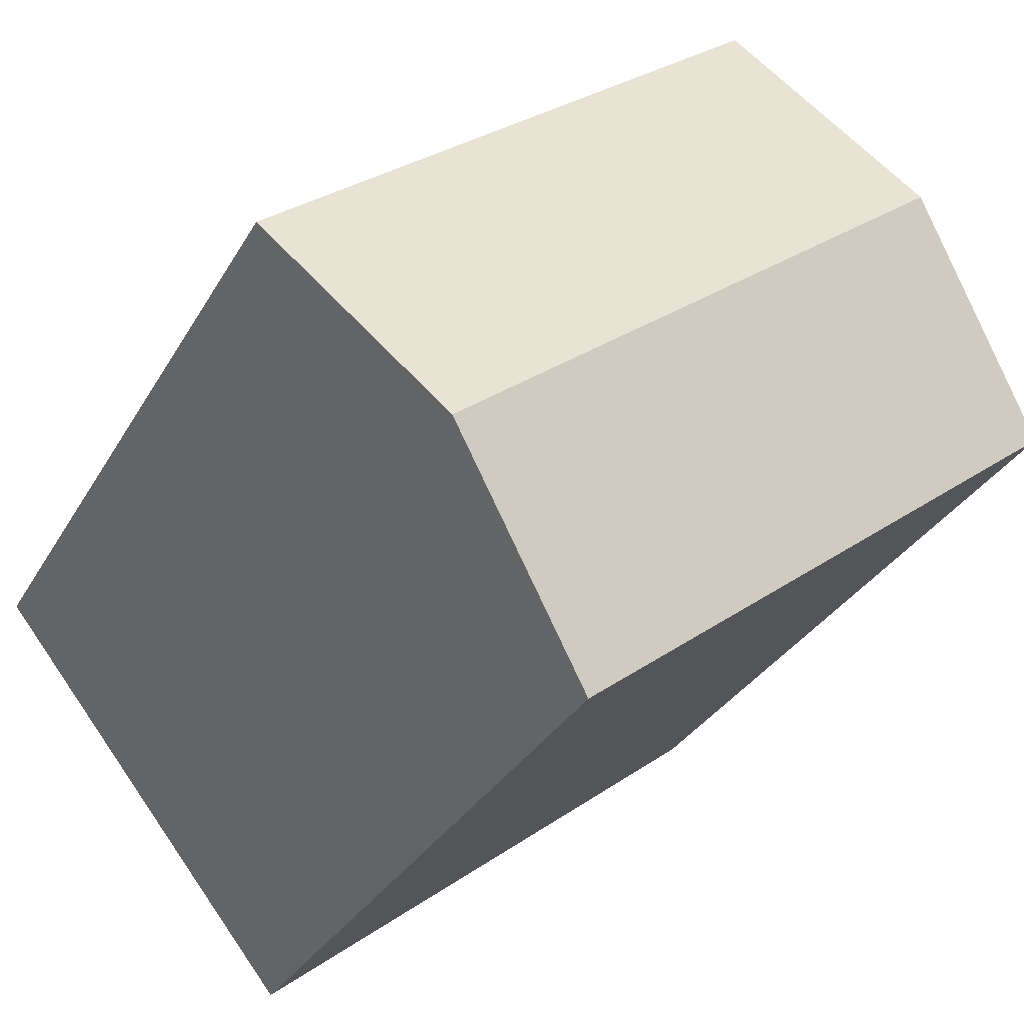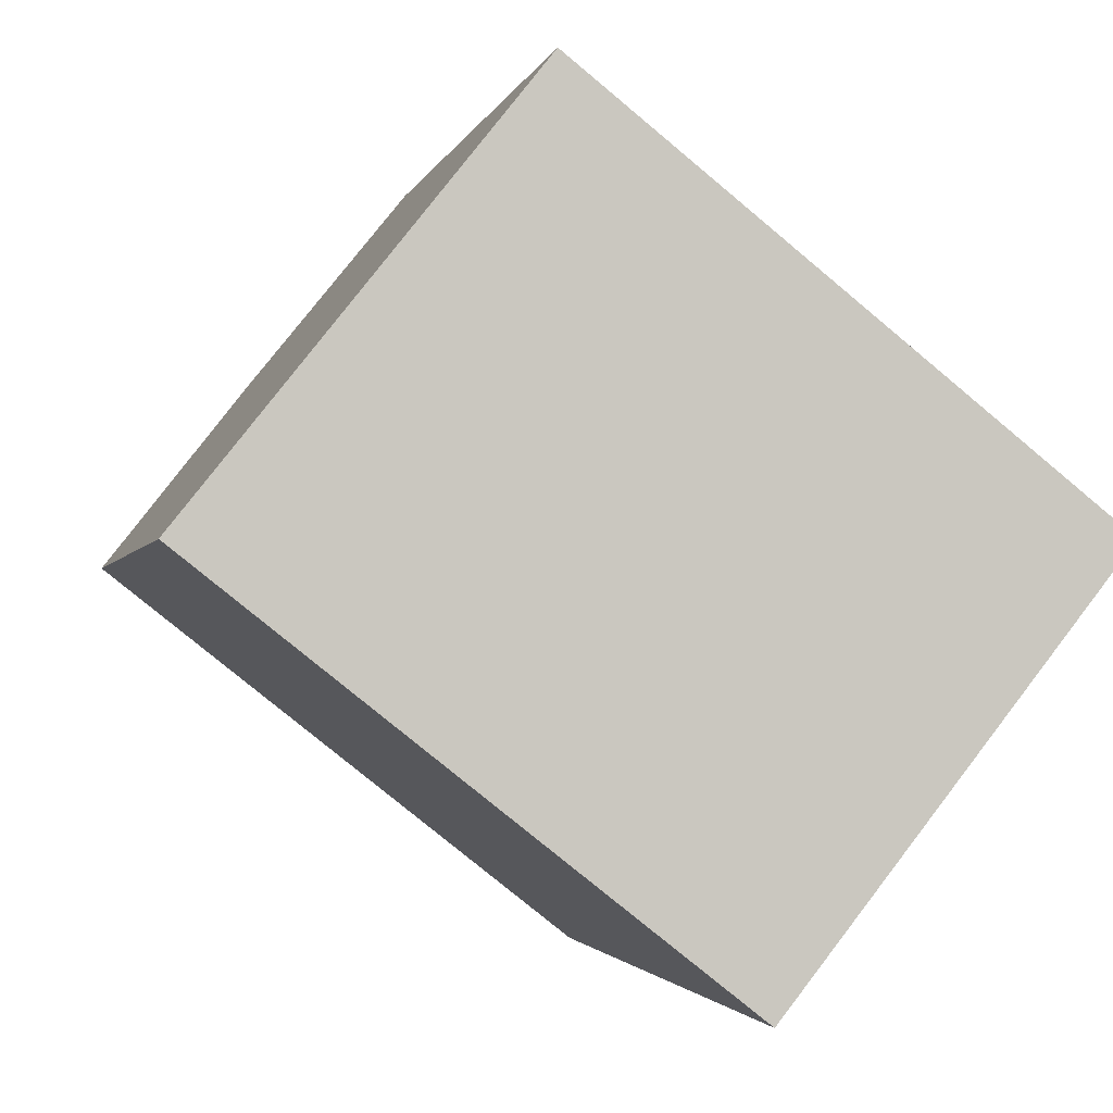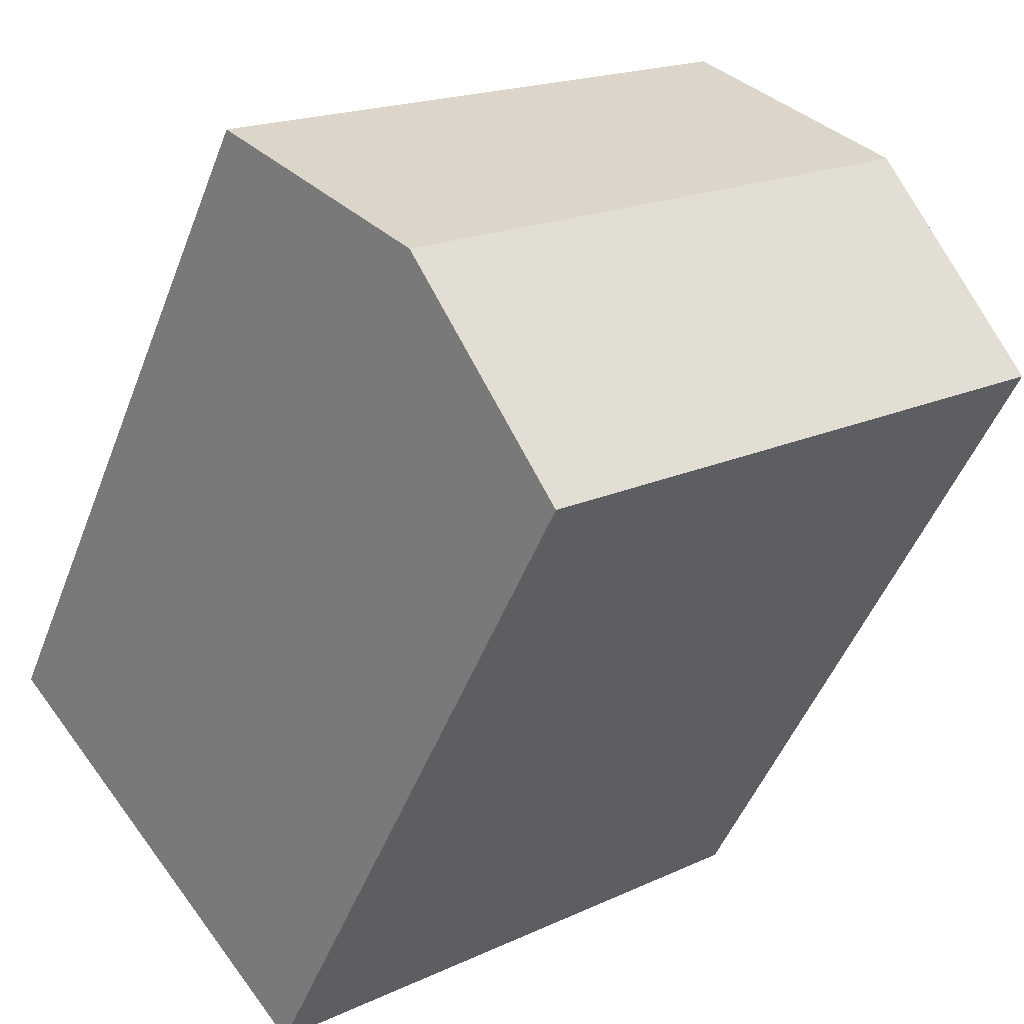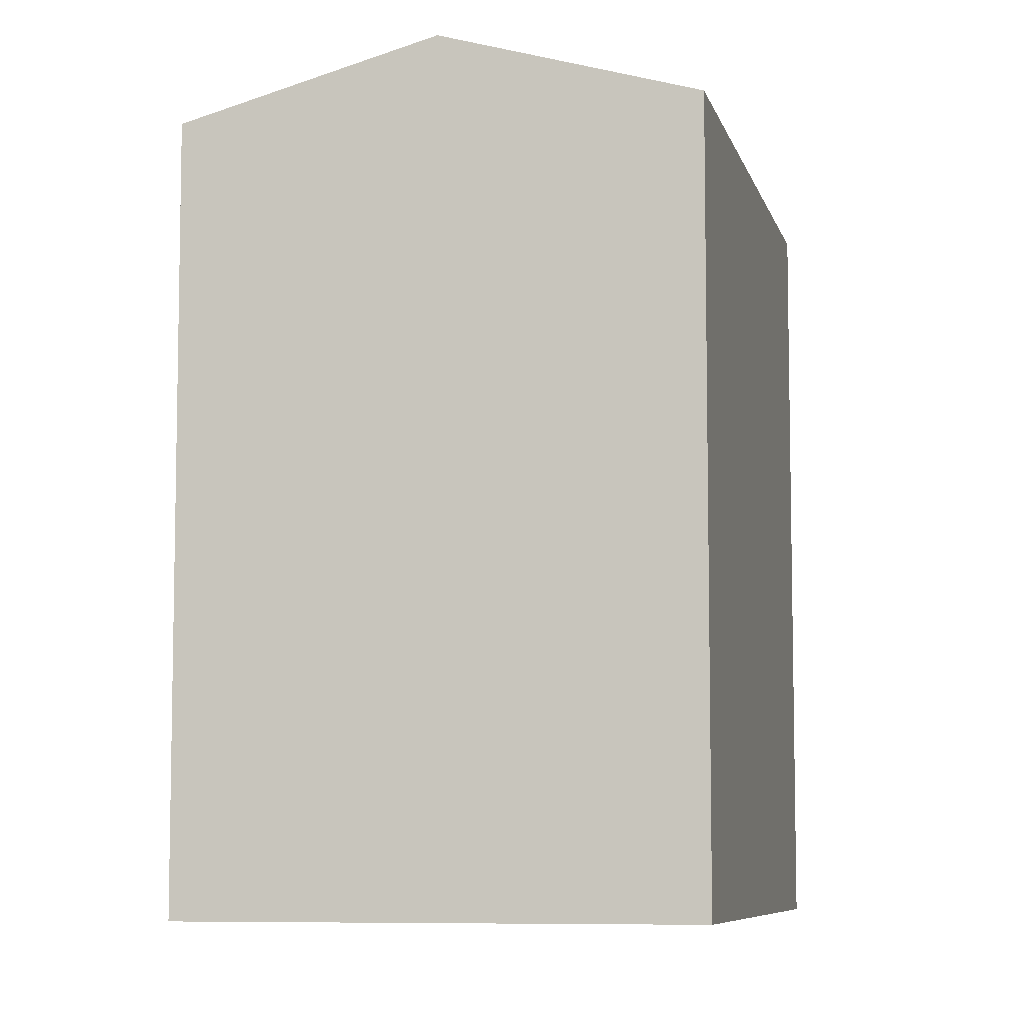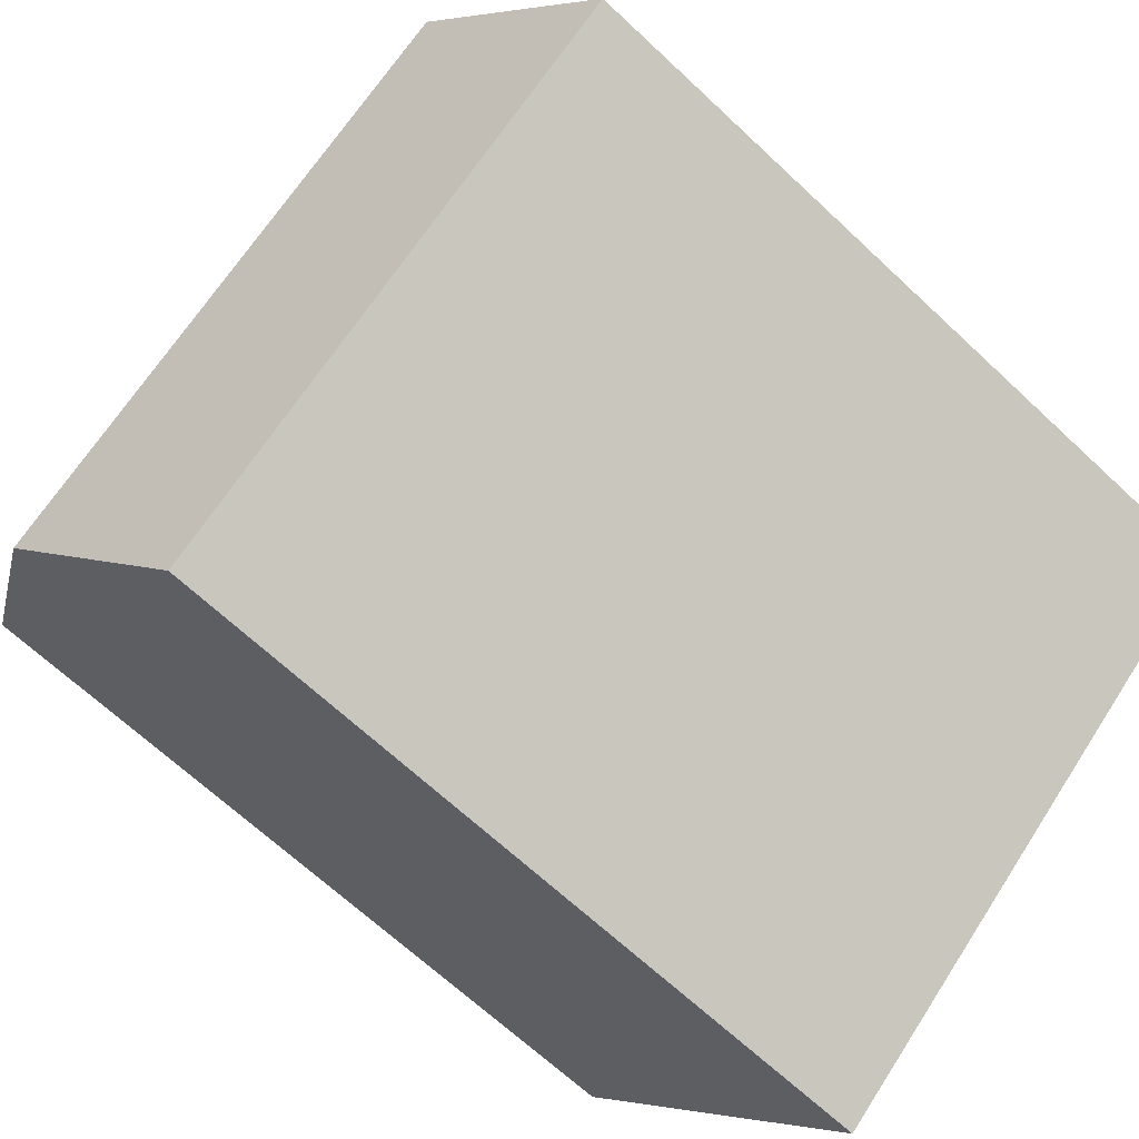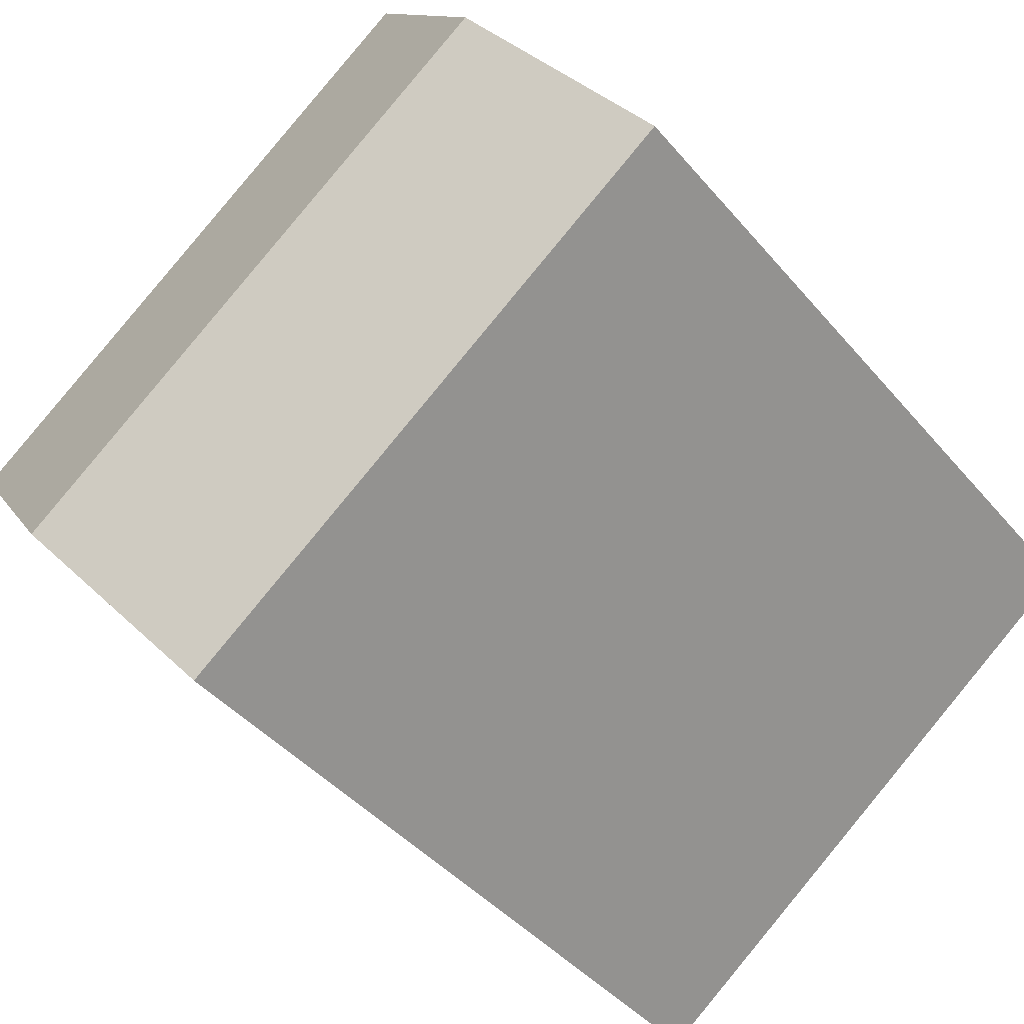
<metadata>
{"format":"obj","ext":"obj","renderer":"f3d","projection":"perspective","resolution":1024,"background":"white","views":[{"elev":-31.1,"azim":155.1,"up":"+Z"},{"elev":-2.0,"azim":-12.3,"up":"+Z"},{"elev":-48.2,"azim":159.6,"up":"+Z"},{"elev":-7.4,"azim":141.2,"up":"+Y"},{"elev":-66.3,"azim":-133.4,"up":"+Z"},{"elev":-41.4,"azim":-144.0,"up":"+Z"}]}
</metadata>
<code>
v  12.34 18.95 -9.73
v  3.942 20.71 4.952
v  16.29 20.71 -4.777
v  0.0004035 18.95 -0.0005997
v  7.884 18.95 9.905
v  20.23 18.95 0.1755
v  3.942 -3.033e-16 4.953
v  20.23 -1.078e-17 0.1761
v  7.884 -6.065e-16 9.906
v  0 0 0
v  16.29 2.925e-16 -4.777
v  12.34 5.958e-16 -9.73
g defaultobject
f 1 2 3
f 2 1 4
f 3 5 6
f 5 3 2
f 7 8 9
f 8 7 10
f 8 10 11
f 11 10 12
f 5 7 9
f 7 5 10
f 10 5 4
f 4 5 2
f 1 11 12
f 11 1 8
f 8 1 6
f 6 1 3
f 4 12 10
f 12 4 1
f 8 5 9
f 5 8 6

</code>
